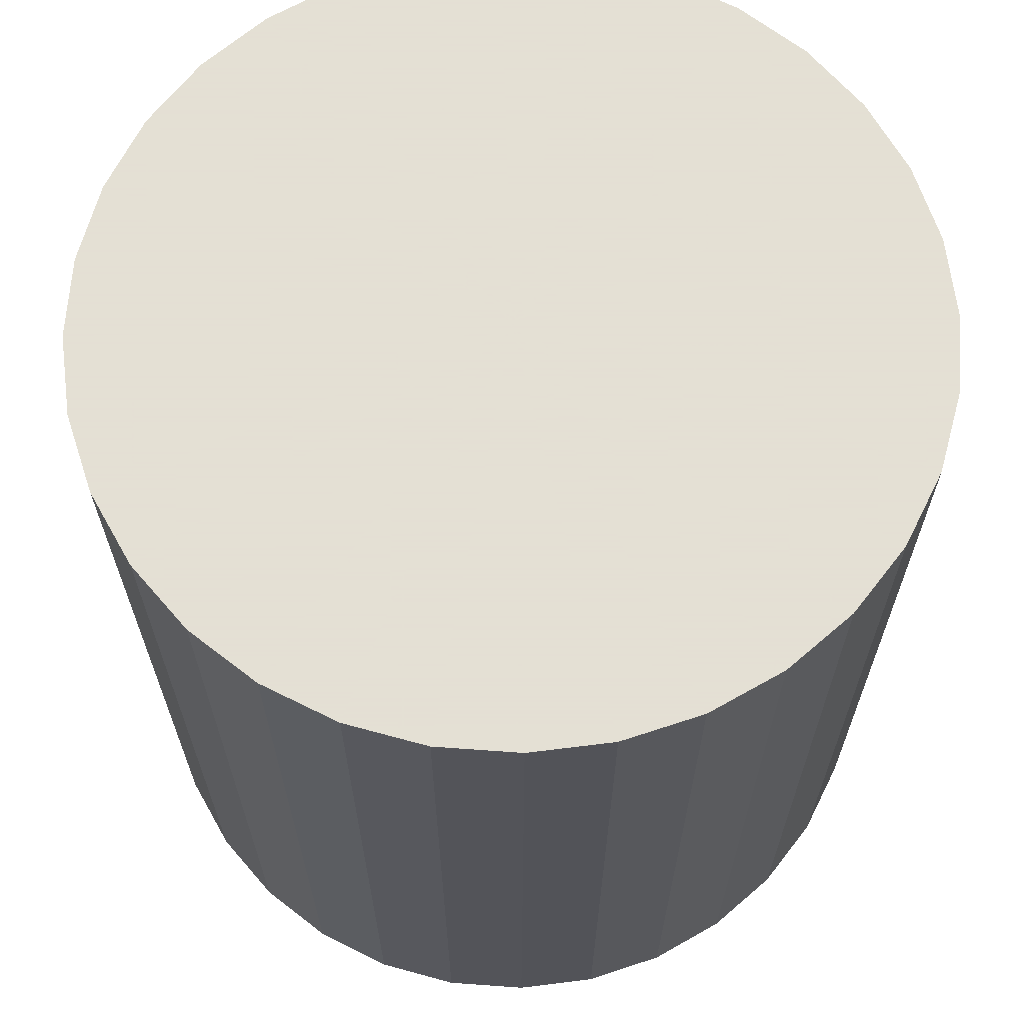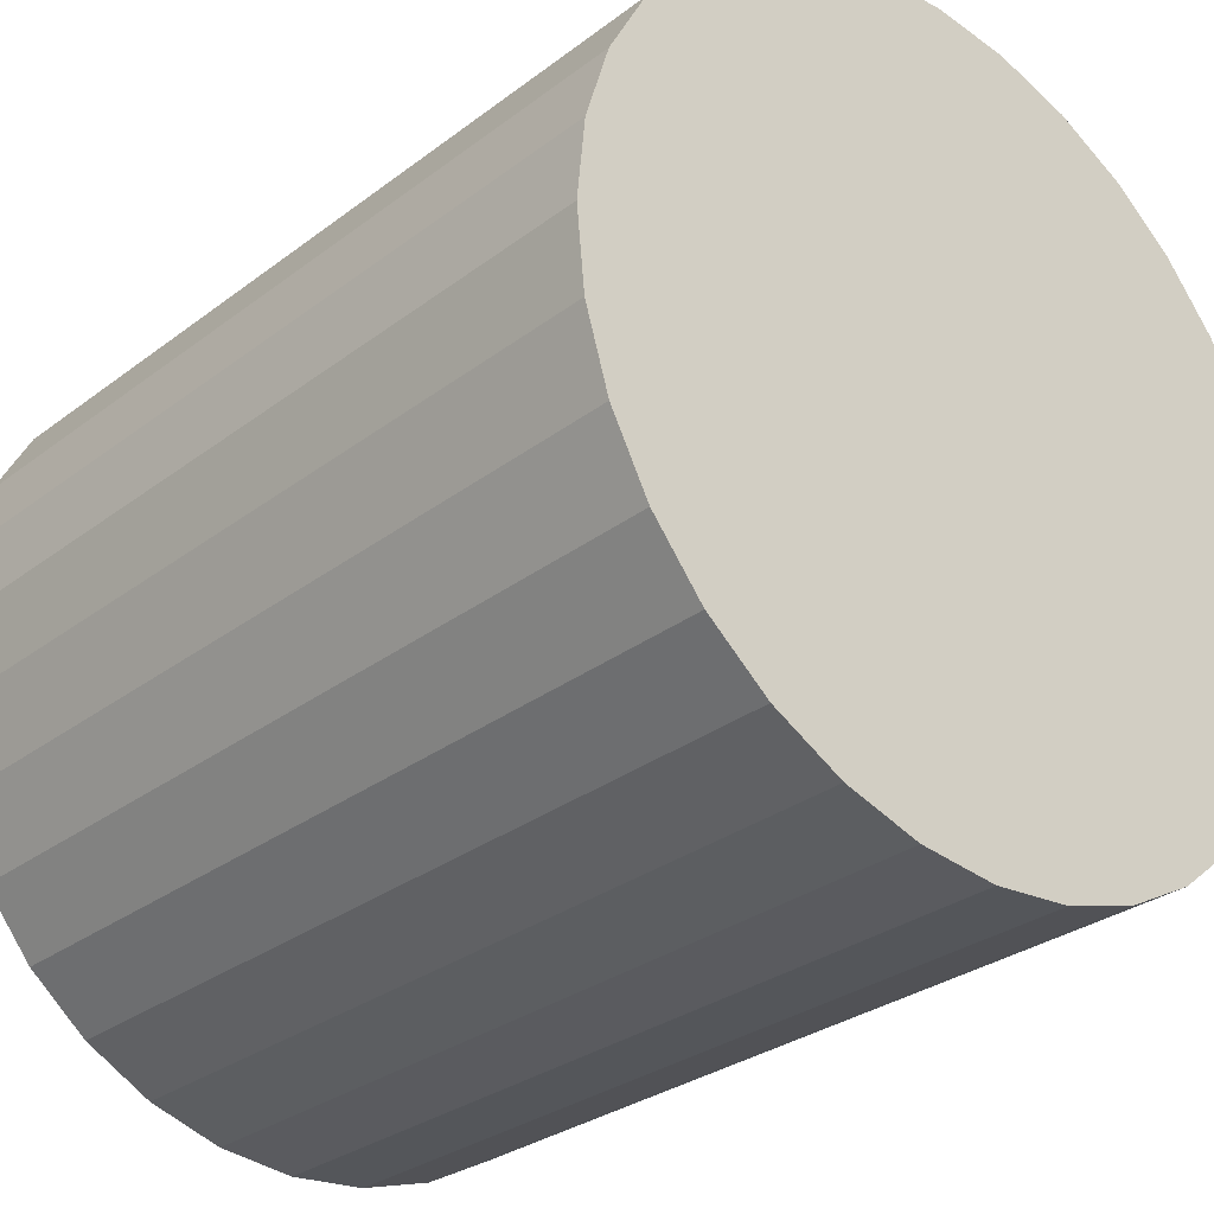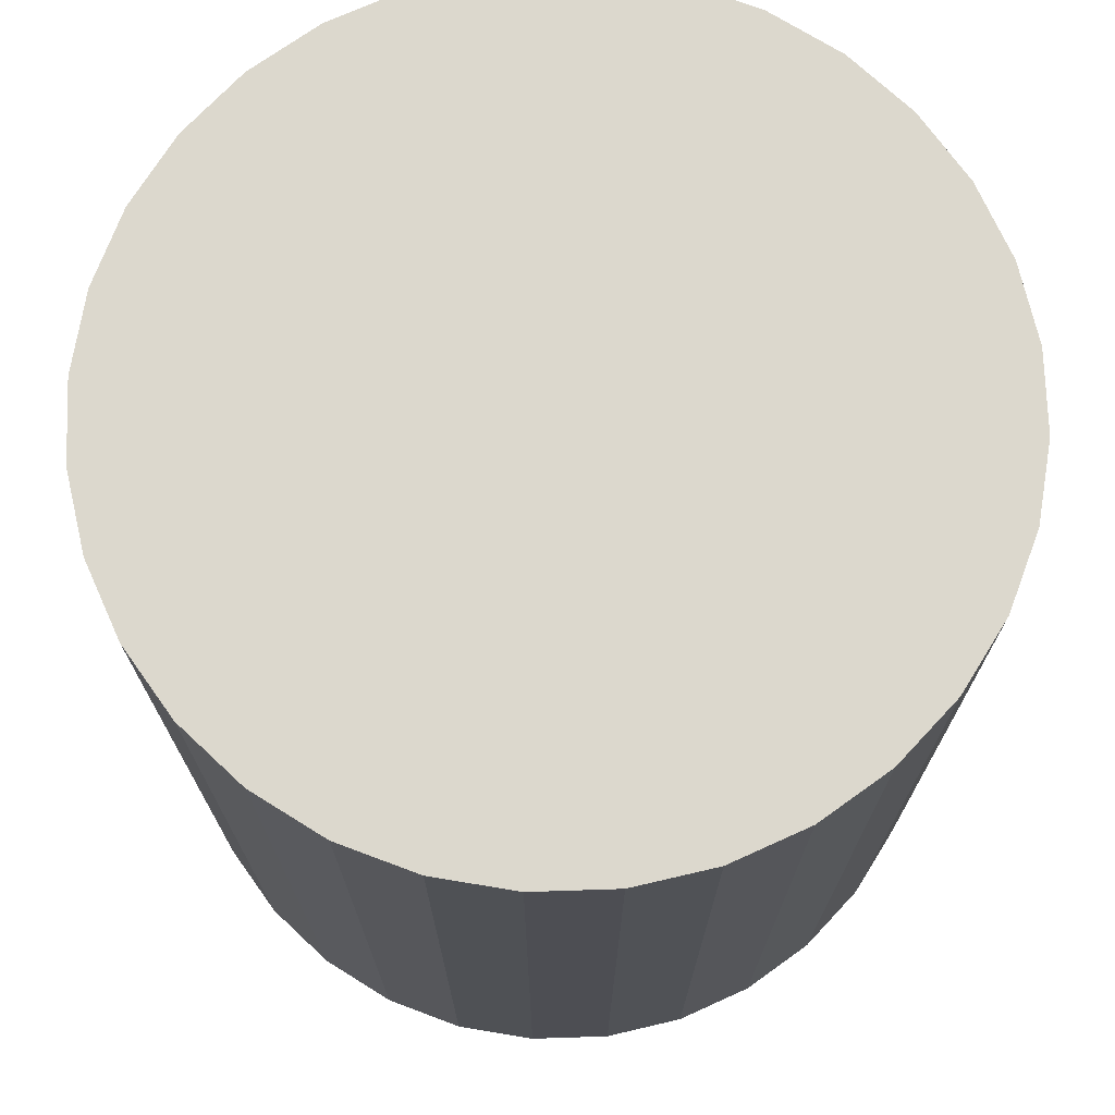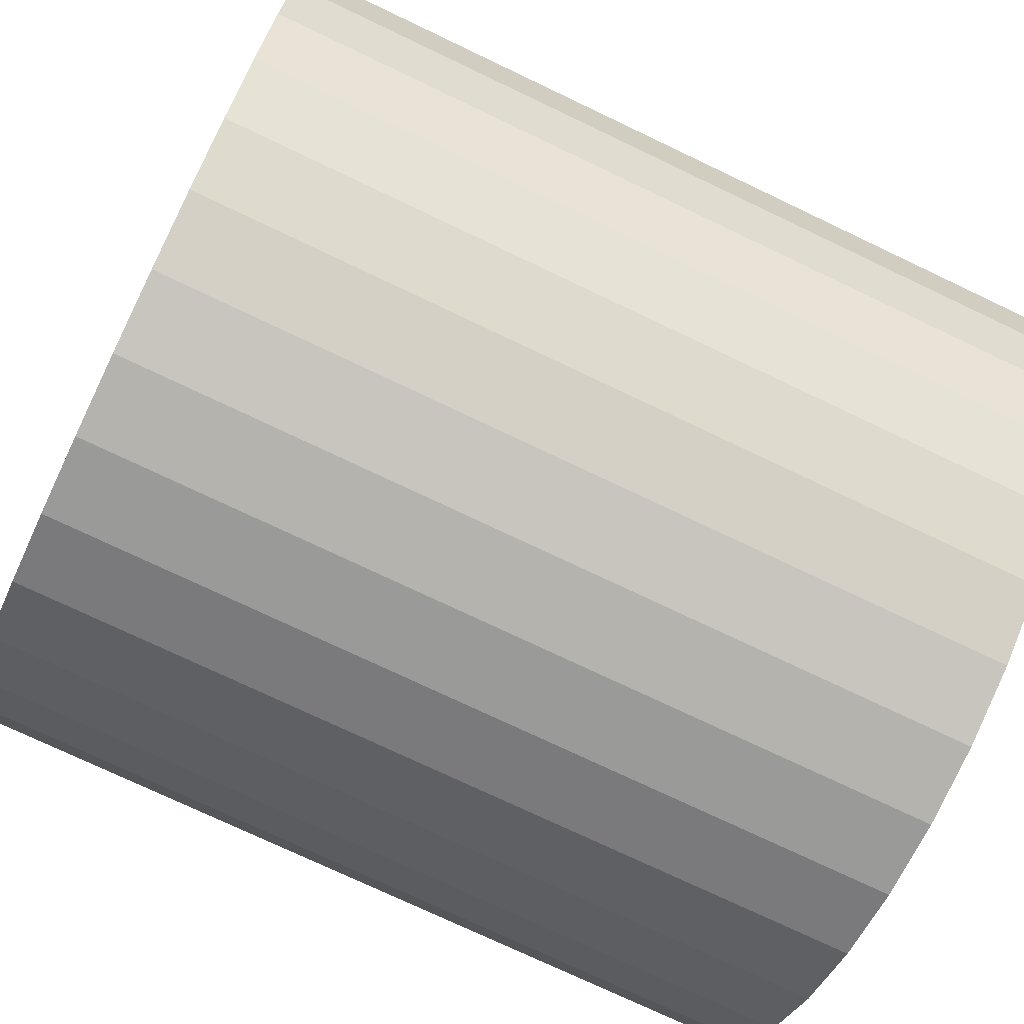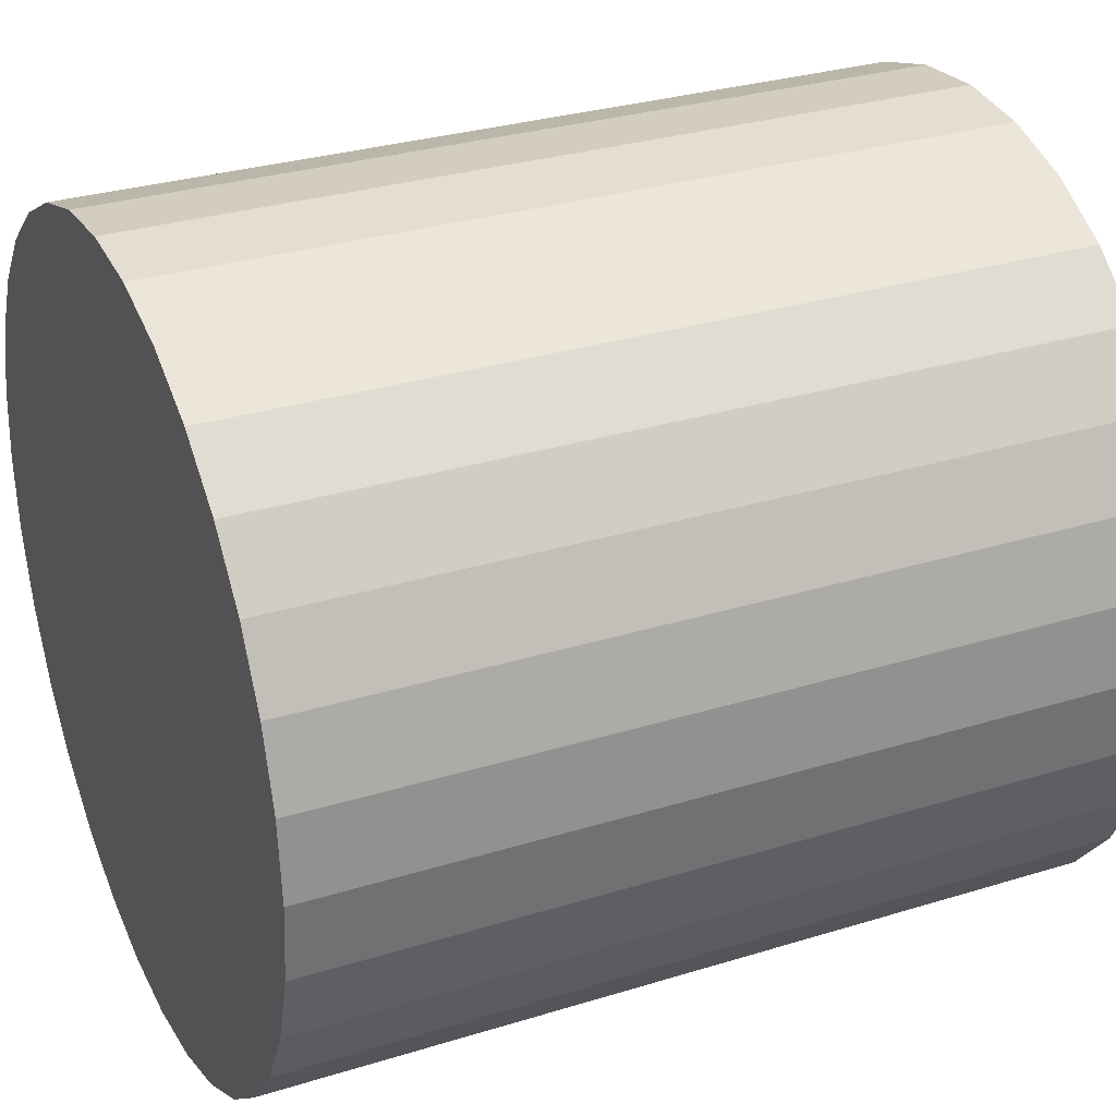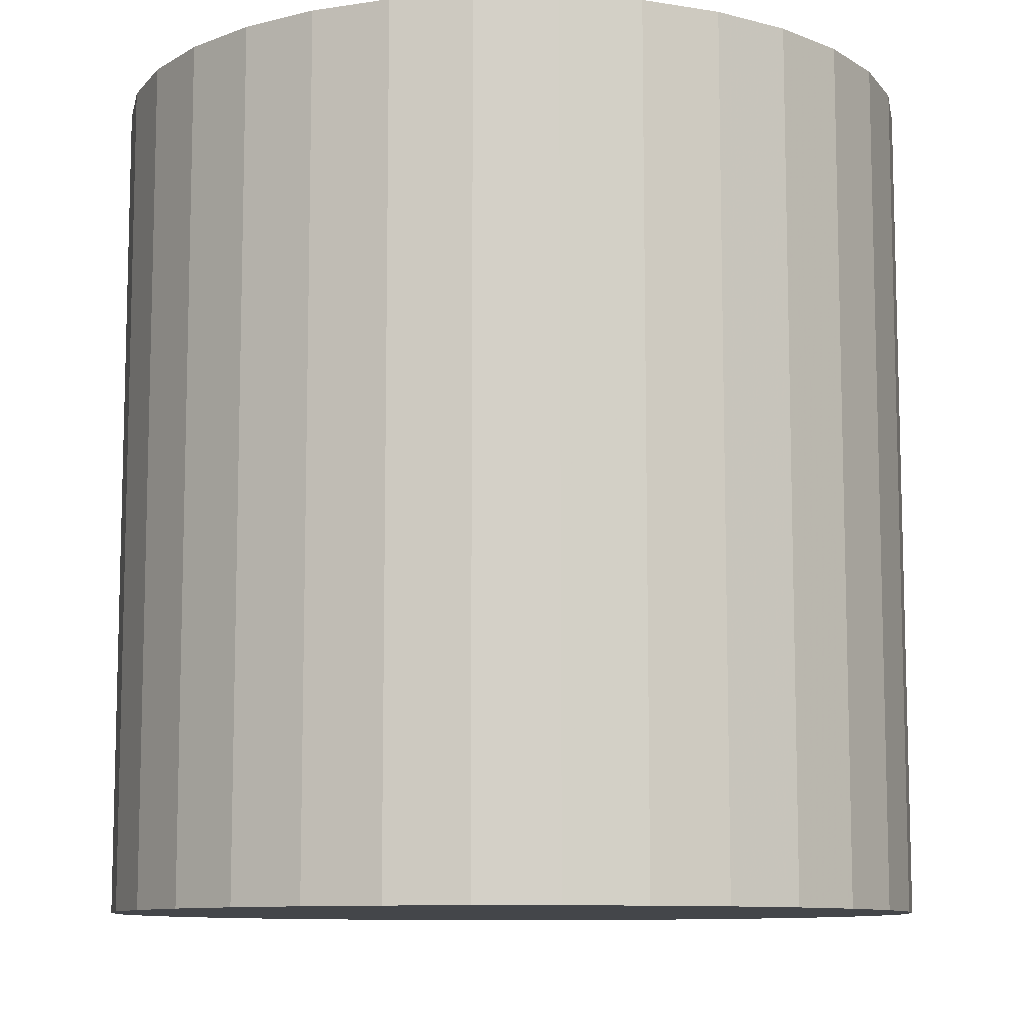
<metadata>
{"format":"obj","ext":"obj","renderer":"f3d","projection":"perspective","resolution":1024,"background":"white","views":[{"elev":66.2,"azim":-1.5,"up":"+Z"},{"elev":-29.6,"azim":137.9,"up":"+Y"},{"elev":72.6,"azim":150.0,"up":"+Z"},{"elev":-74.6,"azim":64.5,"up":"+Y"},{"elev":30.3,"azim":65.8,"up":"+Y"},{"elev":-9.8,"azim":-62.4,"up":"+Z"}]}
</metadata>
<code>
v 0 0 -0.02696
v 0.02622 0 -0.02696
v 0.02622 0 0.02696
v 0 0 0.02696
v 0.02572 0.005115 -0.02696
v 0.02572 0.005115 0.02696
v 0.02422 0.01003 -0.02696
v 0.02422 0.01003 0.02696
v 0.0218 0.01457 -0.02696
v 0.0218 0.01457 0.02696
v 0.01854 0.01854 -0.02696
v 0.01854 0.01854 0.02696
v 0.01457 0.0218 -0.02696
v 0.01457 0.0218 0.02696
v 0.01003 0.02422 -0.02696
v 0.01003 0.02422 0.02696
v 0.005115 0.02572 -0.02696
v 0.005115 0.02572 0.02696
v 0 0.02622 -0.02696
v 0 0.02622 0.02696
v -0.005115 0.02572 -0.02696
v -0.005115 0.02572 0.02696
v -0.01003 0.02422 -0.02696
v -0.01003 0.02422 0.02696
v -0.01457 0.0218 -0.02696
v -0.01457 0.0218 0.02696
v -0.01854 0.01854 -0.02696
v -0.01854 0.01854 0.02696
v -0.0218 0.01457 -0.02696
v -0.0218 0.01457 0.02696
v -0.02422 0.01003 -0.02696
v -0.02422 0.01003 0.02696
v -0.02572 0.005115 -0.02696
v -0.02572 0.005115 0.02696
v -0.02622 0 -0.02696
v -0.02622 0 0.02696
v -0.02572 -0.005115 -0.02696
v -0.02572 -0.005115 0.02696
v -0.02422 -0.01003 -0.02696
v -0.02422 -0.01003 0.02696
v -0.0218 -0.01457 -0.02696
v -0.0218 -0.01457 0.02696
v -0.01854 -0.01854 -0.02696
v -0.01854 -0.01854 0.02696
v -0.01457 -0.0218 -0.02696
v -0.01457 -0.0218 0.02696
v -0.01003 -0.02422 -0.02696
v -0.01003 -0.02422 0.02696
v -0.005115 -0.02572 -0.02696
v -0.005115 -0.02572 0.02696
v -0 -0.02622 -0.02696
v -0 -0.02622 0.02696
v 0.005115 -0.02572 -0.02696
v 0.005115 -0.02572 0.02696
v 0.01003 -0.02422 -0.02696
v 0.01003 -0.02422 0.02696
v 0.01457 -0.0218 -0.02696
v 0.01457 -0.0218 0.02696
v 0.01854 -0.01854 -0.02696
v 0.01854 -0.01854 0.02696
v 0.0218 -0.01457 -0.02696
v 0.0218 -0.01457 0.02696
v 0.02422 -0.01003 -0.02696
v 0.02422 -0.01003 0.02696
v 0.02572 -0.005115 -0.02696
v 0.02572 -0.005115 0.02696
f 2 1 5
f 2 5 3
f 3 5 6
f 3 6 4
f 5 1 7
f 5 7 6
f 6 7 8
f 6 8 4
f 7 1 9
f 7 9 8
f 8 9 10
f 8 10 4
f 9 1 11
f 9 11 10
f 10 11 12
f 10 12 4
f 11 1 13
f 11 13 12
f 12 13 14
f 12 14 4
f 13 1 15
f 13 15 14
f 14 15 16
f 14 16 4
f 15 1 17
f 15 17 16
f 16 17 18
f 16 18 4
f 17 1 19
f 17 19 18
f 18 19 20
f 18 20 4
f 19 1 21
f 19 21 20
f 20 21 22
f 20 22 4
f 21 1 23
f 21 23 22
f 22 23 24
f 22 24 4
f 23 1 25
f 23 25 24
f 24 25 26
f 24 26 4
f 25 1 27
f 25 27 26
f 26 27 28
f 26 28 4
f 27 1 29
f 27 29 28
f 28 29 30
f 28 30 4
f 29 1 31
f 29 31 30
f 30 31 32
f 30 32 4
f 31 1 33
f 31 33 32
f 32 33 34
f 32 34 4
f 33 1 35
f 33 35 34
f 34 35 36
f 34 36 4
f 35 1 37
f 35 37 36
f 36 37 38
f 36 38 4
f 37 1 39
f 37 39 38
f 38 39 40
f 38 40 4
f 39 1 41
f 39 41 40
f 40 41 42
f 40 42 4
f 41 1 43
f 41 43 42
f 42 43 44
f 42 44 4
f 43 1 45
f 43 45 44
f 44 45 46
f 44 46 4
f 45 1 47
f 45 47 46
f 46 47 48
f 46 48 4
f 47 1 49
f 47 49 48
f 48 49 50
f 48 50 4
f 49 1 51
f 49 51 50
f 50 51 52
f 50 52 4
f 51 1 53
f 51 53 52
f 52 53 54
f 52 54 4
f 53 1 55
f 53 55 54
f 54 55 56
f 54 56 4
f 55 1 57
f 55 57 56
f 56 57 58
f 56 58 4
f 57 1 59
f 57 59 58
f 58 59 60
f 58 60 4
f 59 1 61
f 59 61 60
f 60 61 62
f 60 62 4
f 61 1 63
f 61 63 62
f 62 63 64
f 62 64 4
f 63 1 65
f 63 65 64
f 64 65 66
f 64 66 4
f 65 1 2
f 65 2 66
f 66 2 3
f 66 3 4

</code>
